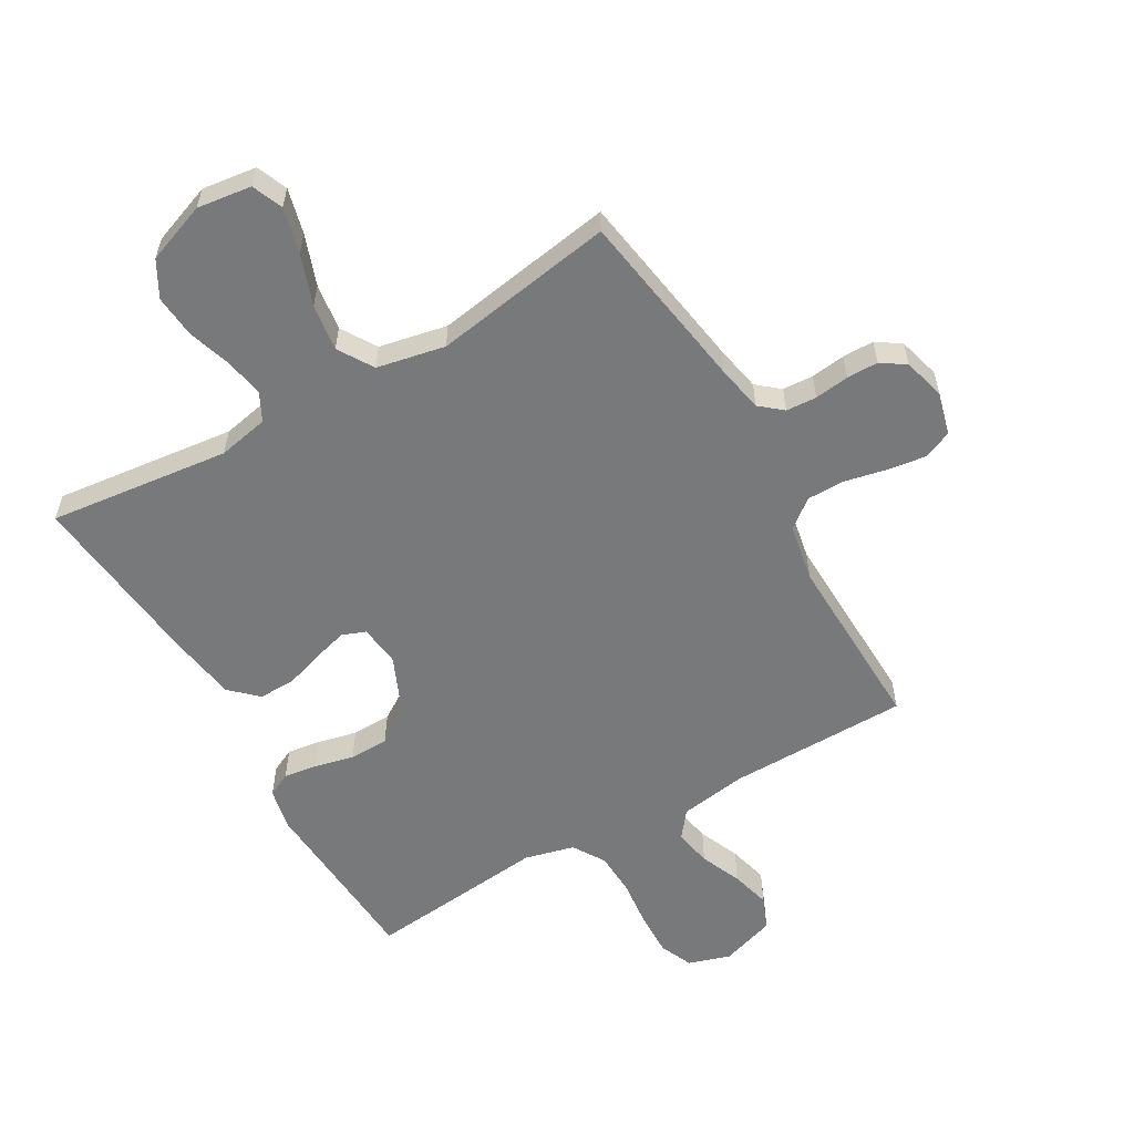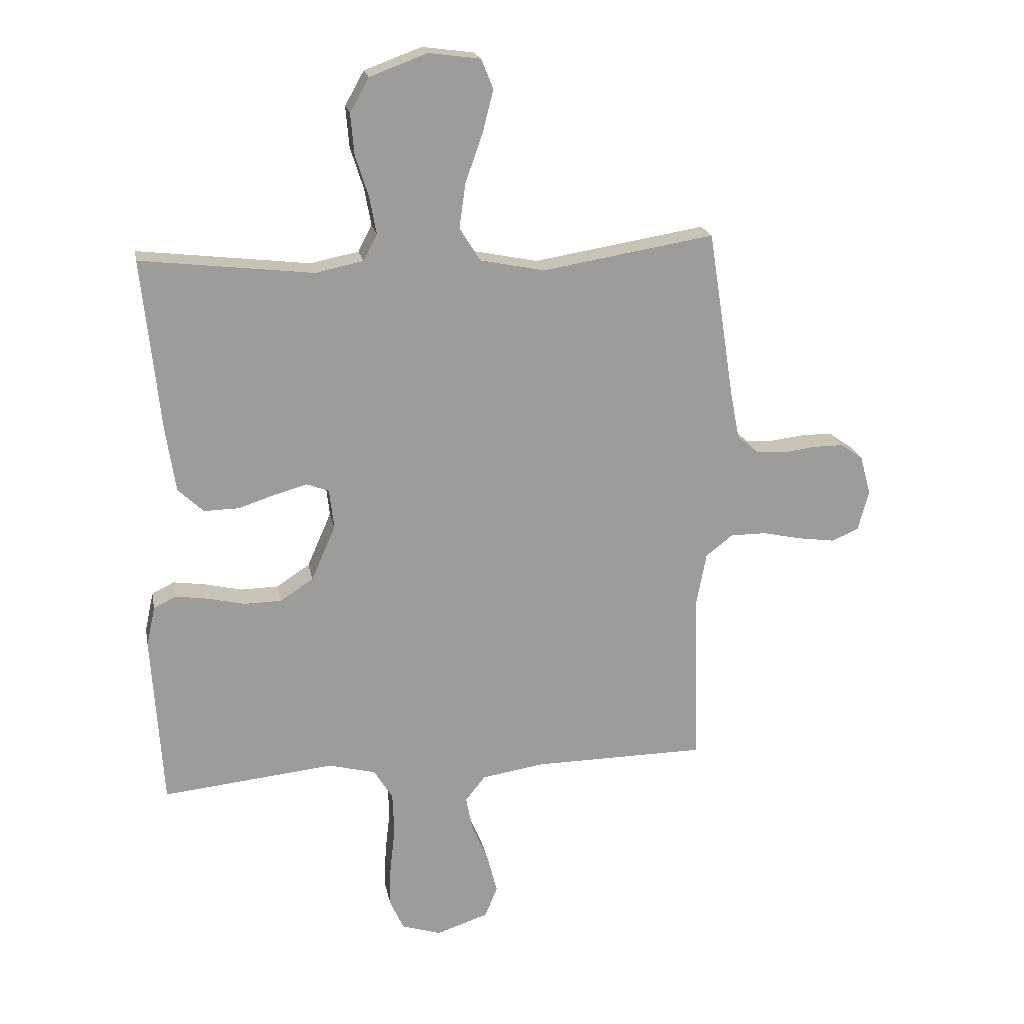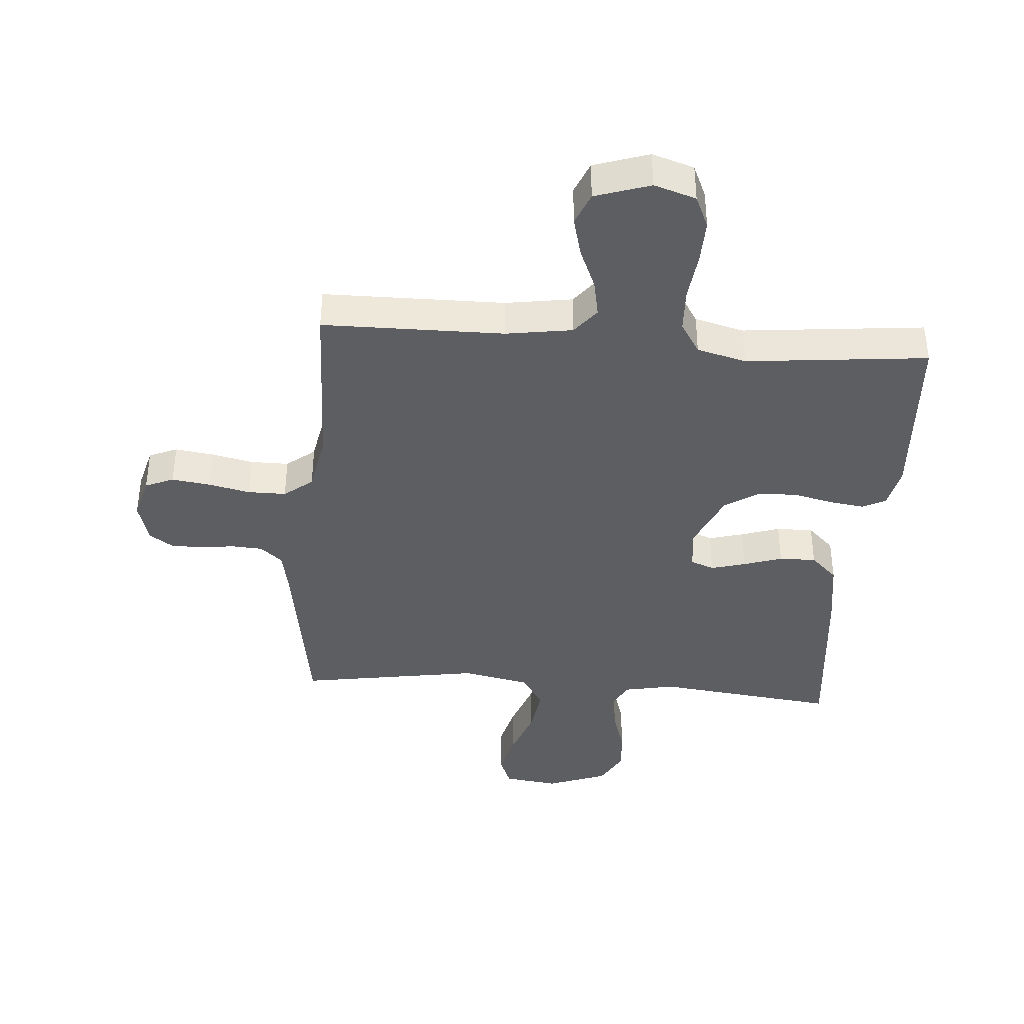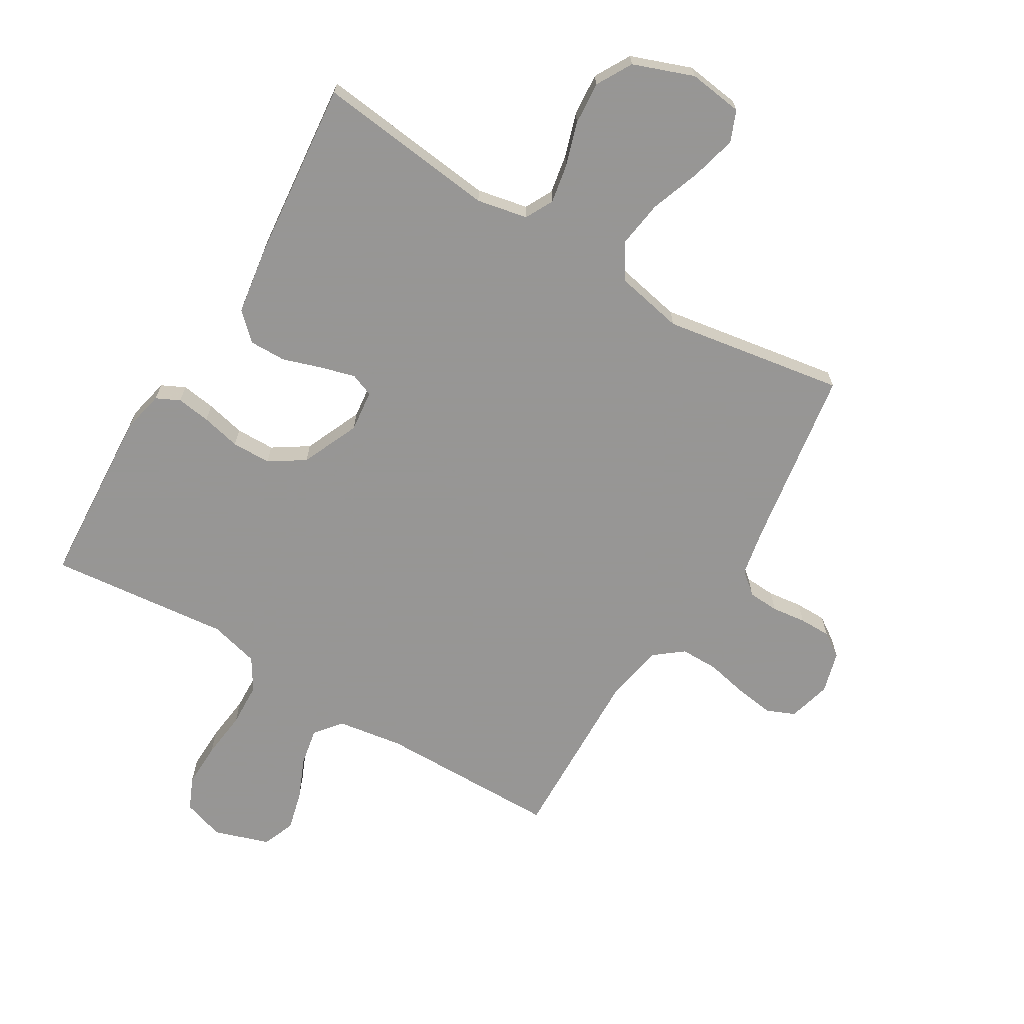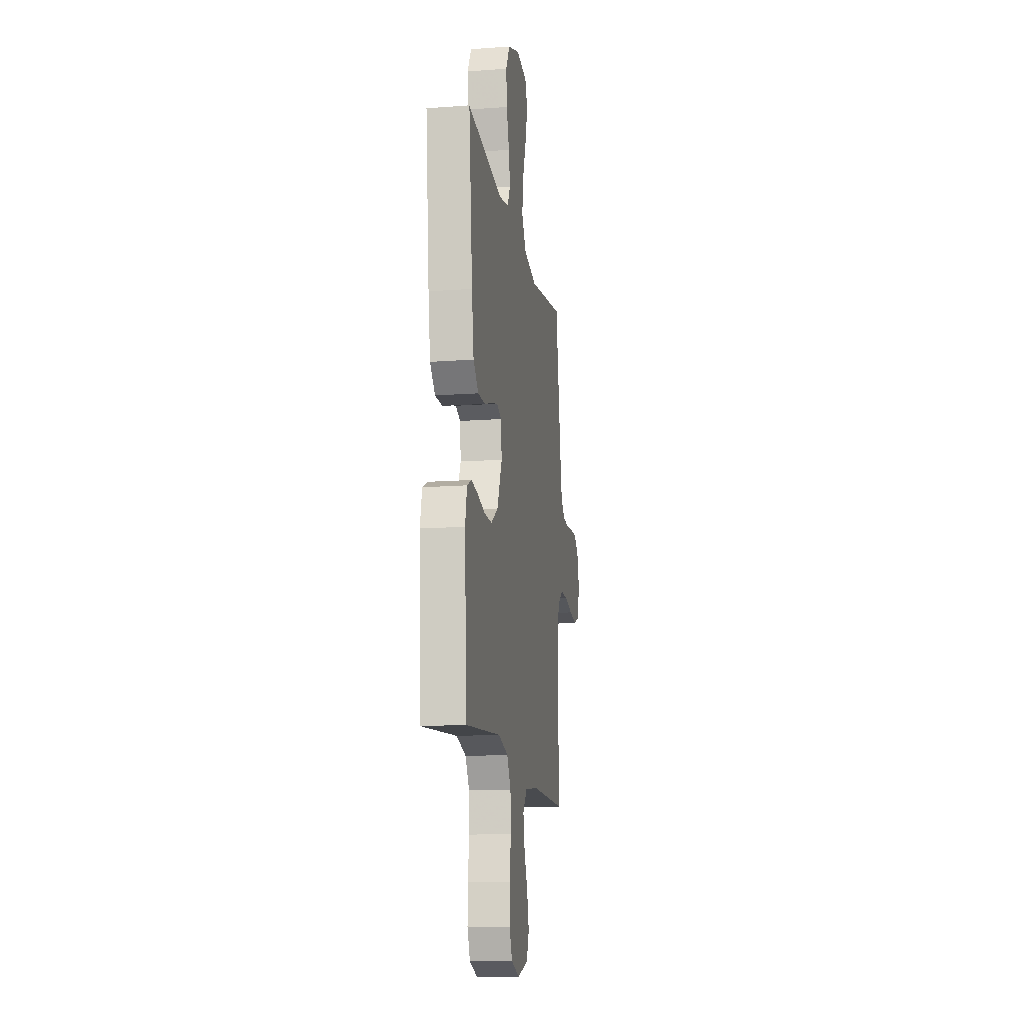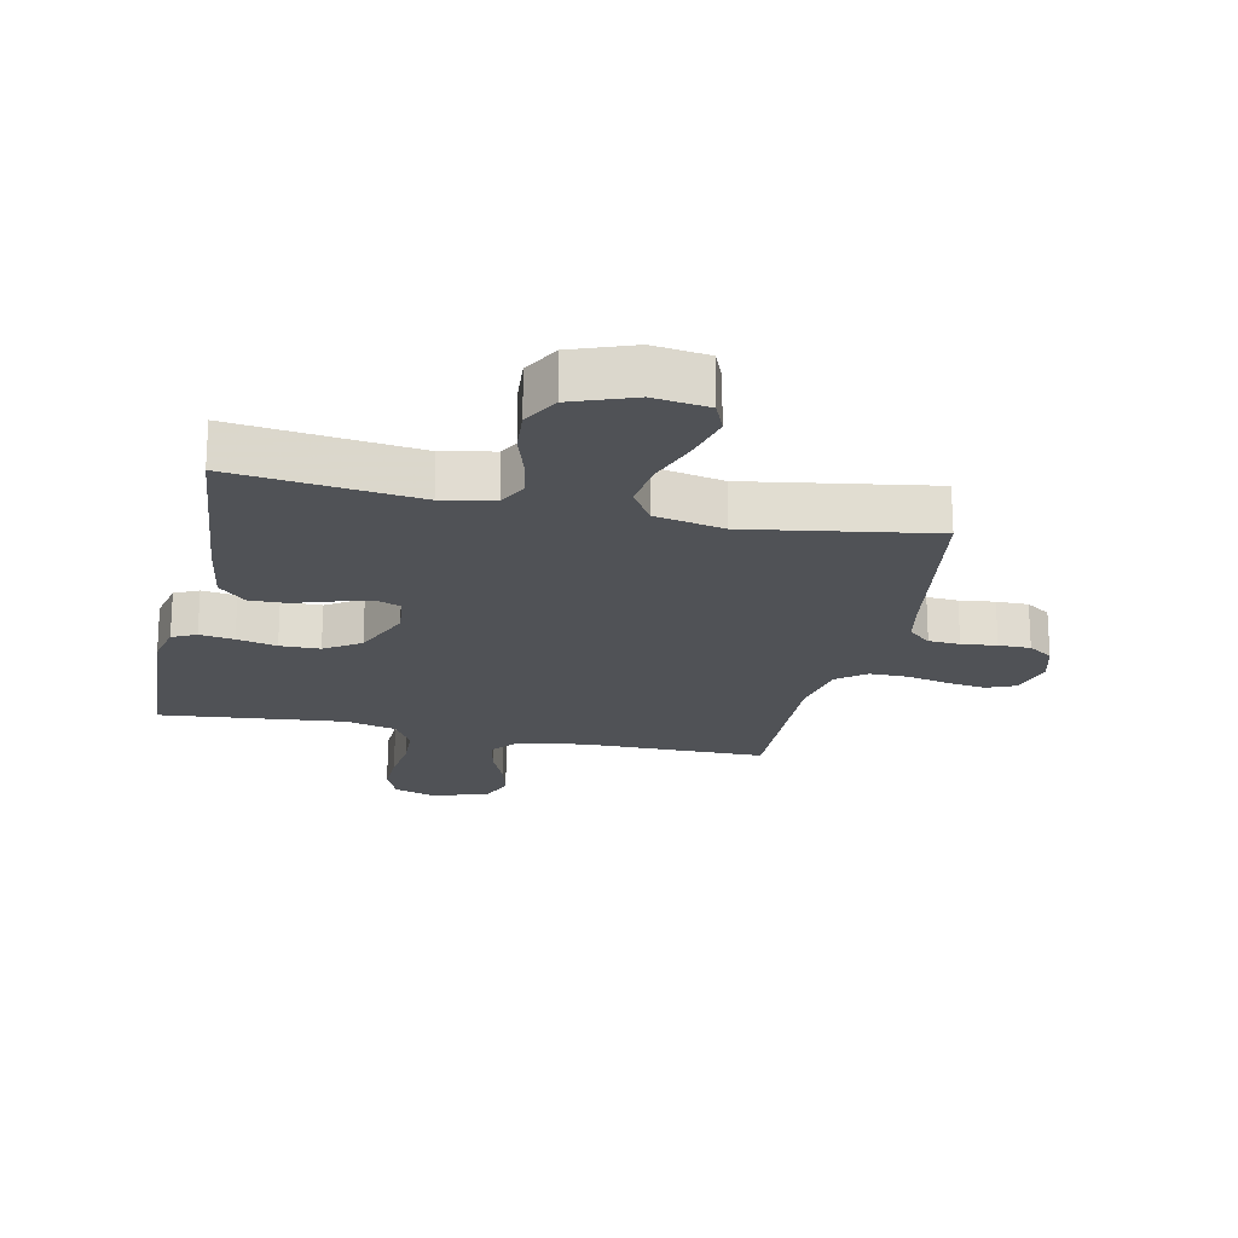
<metadata>
{"format":"obj","ext":"obj","renderer":"f3d","projection":"perspective","resolution":1024,"background":"white","views":[{"elev":-57.7,"azim":30.0,"up":"+Y"},{"elev":20.0,"azim":-10.7,"up":"+Z"},{"elev":-39.4,"azim":175.5,"up":"+Y"},{"elev":-67.8,"azim":-31.0,"up":"+Y"},{"elev":-14.4,"azim":-80.9,"up":"+Z"},{"elev":-20.6,"azim":-12.3,"up":"+Y"}]}
</metadata>
<code>
v 0.5 0.07 -0.5
v 0.2 0.07 -0.503
v 0.09 0.07 -0.52
v 0.055 0.07 -0.564
v 0.067 0.07 -0.626
v 0.096 0.07 -0.694
v 0.113 0.07 -0.76
v 0.091 0.07 -0.814
v 0 0.07 -0.844
v -0.069 0.07 -0.822
v -0.093 0.07 -0.768
v -0.091 0.07 -0.695
v -0.082 0.07 -0.616
v -0.085 0.07 -0.543
v -0.118 0.07 -0.49
v -0.2 0.07 -0.469
v -0.5 0.07 -0.5
v -0.519 0.07 -0.2
v -0.504 0.07 -0.131
v -0.465 0.07 -0.112
v -0.409 0.07 -0.12
v -0.344 0.07 -0.135
v -0.279 0.07 -0.134
v -0.221 0.07 -0.096
v -0.179 0.07 0
v -0.187 0.07 0.069
v -0.226 0.07 0.084
v -0.283 0.07 0.068
v -0.347 0.07 0.047
v -0.408 0.07 0.046
v -0.452 0.07 0.088
v -0.469 0.07 0.2
v -0.5 0.07 0.5
v -0.2 0.07 0.465
v -0.116 0.07 0.482
v -0.092 0.07 0.528
v -0.104 0.07 0.593
v -0.127 0.07 0.665
v -0.133 0.07 0.736
v -0.1 0.07 0.795
v 0 0.07 0.832
v 0.09 0.07 0.82
v 0.111 0.07 0.769
v 0.092 0.07 0.694
v 0.062 0.07 0.61
v 0.051 0.07 0.532
v 0.087 0.07 0.474
v 0.2 0.07 0.451
v 0.5 0.07 0.5
v 0.547 0.07 0.2
v 0.562 0.07 0.123
v 0.599 0.07 0.092
v 0.65 0.07 0.089
v 0.707 0.07 0.096
v 0.759 0.07 0.096
v 0.799 0.07 0.069
v 0.818 0.07 0
v 0.799 0.07 -0.071
v 0.752 0.07 -0.091
v 0.688 0.07 -0.082
v 0.619 0.07 -0.067
v 0.556 0.07 -0.067
v 0.509 0.07 -0.104
v 0.491 0.07 -0.2
v 0.5 0 -0.5
v 0.2 0 -0.503
v 0.09 0 -0.52
v 0.055 0 -0.564
v 0.067 0 -0.626
v 0.096 0 -0.694
v 0.113 0 -0.76
v 0.091 0 -0.814
v 0 0 -0.844
v -0.069 0 -0.822
v -0.093 0 -0.768
v -0.091 0 -0.695
v -0.082 0 -0.616
v -0.085 0 -0.543
v -0.118 0 -0.49
v -0.2 0 -0.469
v -0.5 0 -0.5
v -0.519 0 -0.2
v -0.504 0 -0.131
v -0.465 0 -0.112
v -0.409 0 -0.12
v -0.344 0 -0.135
v -0.279 0 -0.134
v -0.221 0 -0.096
v -0.179 0 0
v -0.187 0 0.069
v -0.226 0 0.084
v -0.283 0 0.068
v -0.347 0 0.047
v -0.408 0 0.046
v -0.452 0 0.088
v -0.469 0 0.2
v -0.5 0 0.5
v -0.2 0 0.465
v -0.116 0 0.482
v -0.092 0 0.528
v -0.104 0 0.593
v -0.127 0 0.665
v -0.133 0 0.736
v -0.1 0 0.795
v 0 0 0.832
v 0.09 0 0.82
v 0.111 0 0.769
v 0.092 0 0.694
v 0.062 0 0.61
v 0.051 0 0.532
v 0.087 0 0.474
v 0.2 0 0.451
v 0.5 0 0.5
v 0.547 0 0.2
v 0.562 0 0.123
v 0.599 0 0.092
v 0.65 0 0.089
v 0.707 0 0.096
v 0.759 0 0.096
v 0.799 0 0.069
v 0.818 0 0
v 0.799 0 -0.071
v 0.752 0 -0.091
v 0.688 0 -0.082
v 0.619 0 -0.067
v 0.556 0 -0.067
v 0.509 0 -0.104
v 0.491 0 -0.2
f 59 60 61
f 58 59 61
f 57 58 61
f 56 57 61
f 55 56 61
f 54 55 61
f 53 54 61
f 52 53 61 62
f 51 52 62 63
f 48 49 50
f 50 51 63
f 48 50 63
f 47 48 63
f 43 44 45
f 42 43 45
f 41 42 45
f 40 41 45
f 39 40 45
f 38 39 45
f 37 38 45
f 36 37 45 46
f 35 36 46 47
f 32 33 34
f 31 32 34
f 30 31 34
f 29 30 34
f 28 29 34
f 34 35 47
f 28 34 47
f 27 28 47
f 20 21 22
f 19 20 22
f 18 19 22
f 17 18 22
f 16 17 22
f 15 16 22 23
f 14 15 23 24
f 11 12 13
f 10 11 13
f 9 10 13
f 8 9 13
f 7 8 13
f 6 7 13
f 5 6 13
f 4 5 13 14
f 14 24 25
f 4 14 25
f 3 4 25
f 64 1 2
f 3 25 26
f 2 3 26
f 64 2 26
f 63 64 26
f 26 27 47 63
f 125 124 123
f 125 123 122
f 125 122 121
f 125 121 120
f 125 120 119
f 125 119 118
f 125 118 117
f 126 125 117 116
f 127 126 116 115
f 114 113 112
f 127 115 114
f 127 114 112
f 127 112 111
f 109 108 107
f 109 107 106
f 109 106 105
f 109 105 104
f 109 104 103
f 109 103 102
f 109 102 101
f 110 109 101 100
f 111 110 100 99
f 98 97 96
f 98 96 95
f 98 95 94
f 98 94 93
f 98 93 92
f 111 99 98
f 111 98 92
f 111 92 91
f 86 85 84
f 86 84 83
f 86 83 82
f 86 82 81
f 86 81 80
f 87 86 80 79
f 88 87 79 78
f 77 76 75
f 77 75 74
f 77 74 73
f 77 73 72
f 77 72 71
f 77 71 70
f 77 70 69
f 78 77 69 68
f 89 88 78
f 89 78 68
f 89 68 67
f 66 65 128
f 90 89 67
f 90 67 66
f 90 66 128
f 90 128 127
f 127 111 91 90
f 1 65 66 2
f 2 66 67 3
f 3 67 68 4
f 4 68 69 5
f 5 69 70 6
f 6 70 71 7
f 7 71 72 8
f 8 72 73 9
f 9 73 74 10
f 10 74 75 11
f 11 75 76 12
f 12 76 77 13
f 13 77 78 14
f 14 78 79 15
f 15 79 80 16
f 16 80 81 17
f 17 81 82 18
f 18 82 83 19
f 19 83 84 20
f 20 84 85 21
f 21 85 86 22
f 22 86 87 23
f 23 87 88 24
f 24 88 89 25
f 25 89 90 26
f 26 90 91 27
f 27 91 92 28
f 28 92 93 29
f 29 93 94 30
f 30 94 95 31
f 31 95 96 32
f 32 96 97 33
f 33 97 98 34
f 34 98 99 35
f 35 99 100 36
f 36 100 101 37
f 37 101 102 38
f 38 102 103 39
f 39 103 104 40
f 40 104 105 41
f 41 105 106 42
f 42 106 107 43
f 43 107 108 44
f 44 108 109 45
f 45 109 110 46
f 46 110 111 47
f 47 111 112 48
f 48 112 113 49
f 49 113 114 50
f 50 114 115 51
f 51 115 116 52
f 52 116 117 53
f 53 117 118 54
f 54 118 119 55
f 55 119 120 56
f 56 120 121 57
f 57 121 122 58
f 58 122 123 59
f 59 123 124 60
f 60 124 125 61
f 61 125 126 62
f 62 126 127 63
f 63 127 128 64
f 64 128 65 1

</code>
